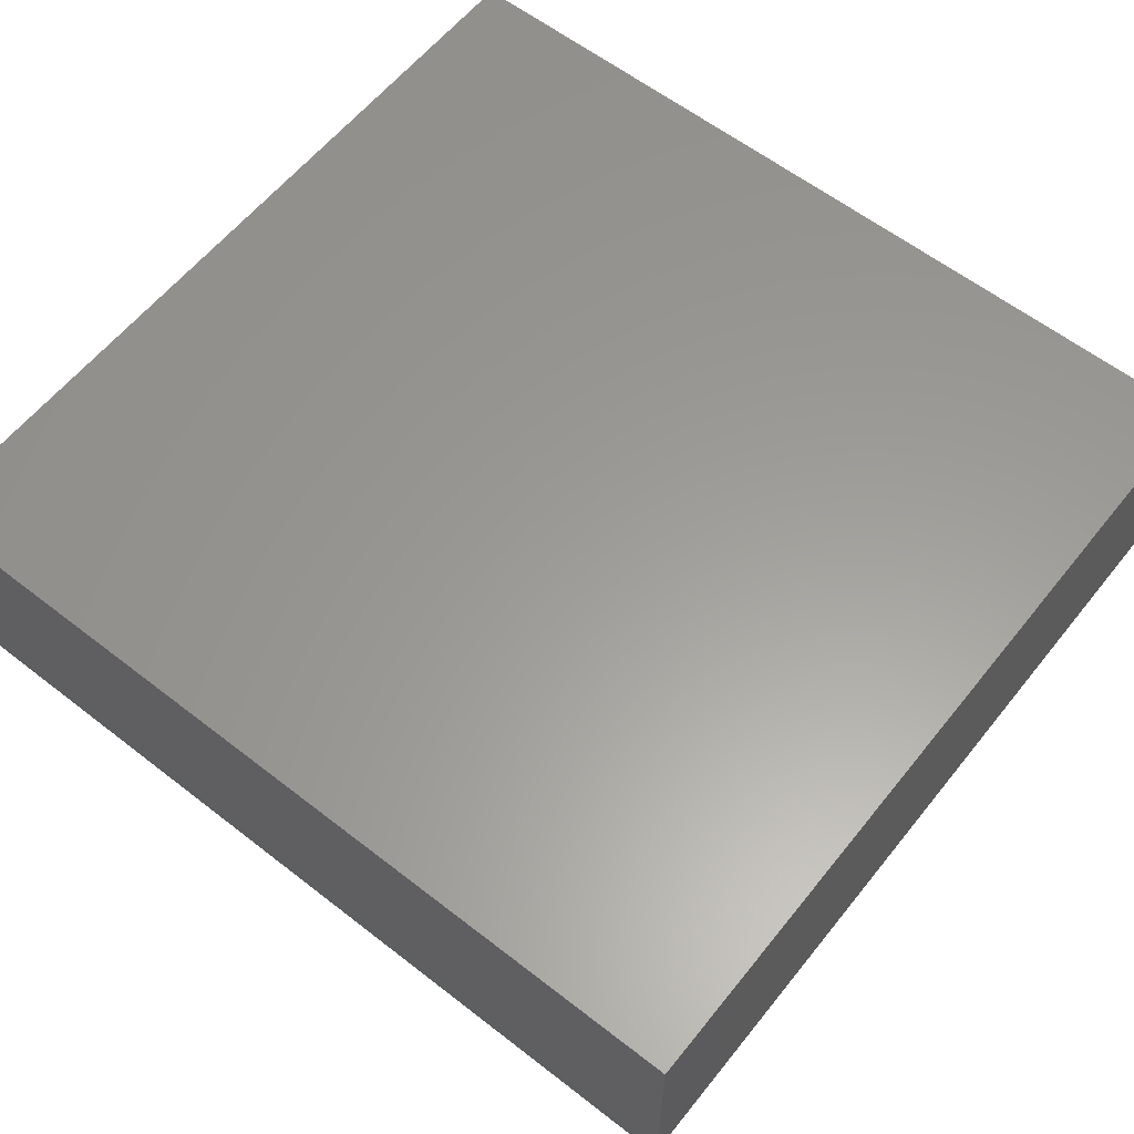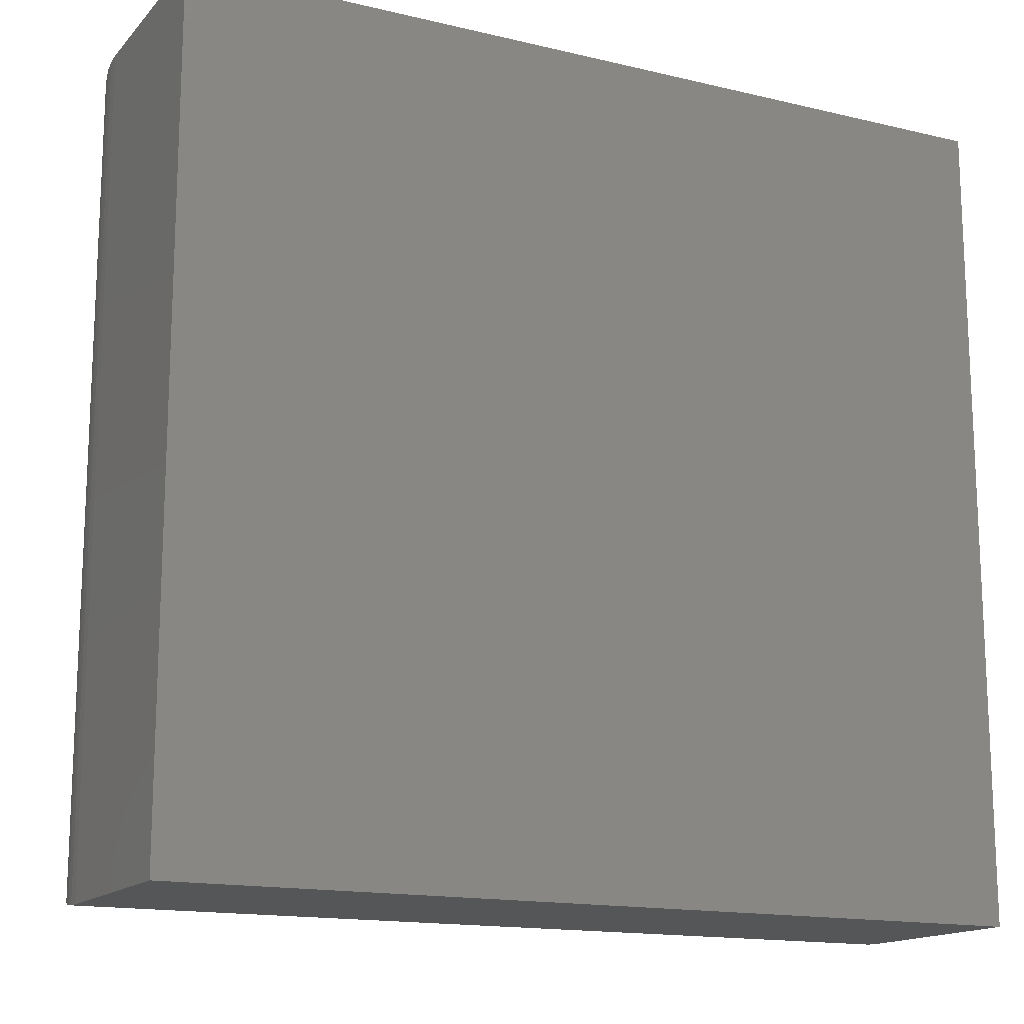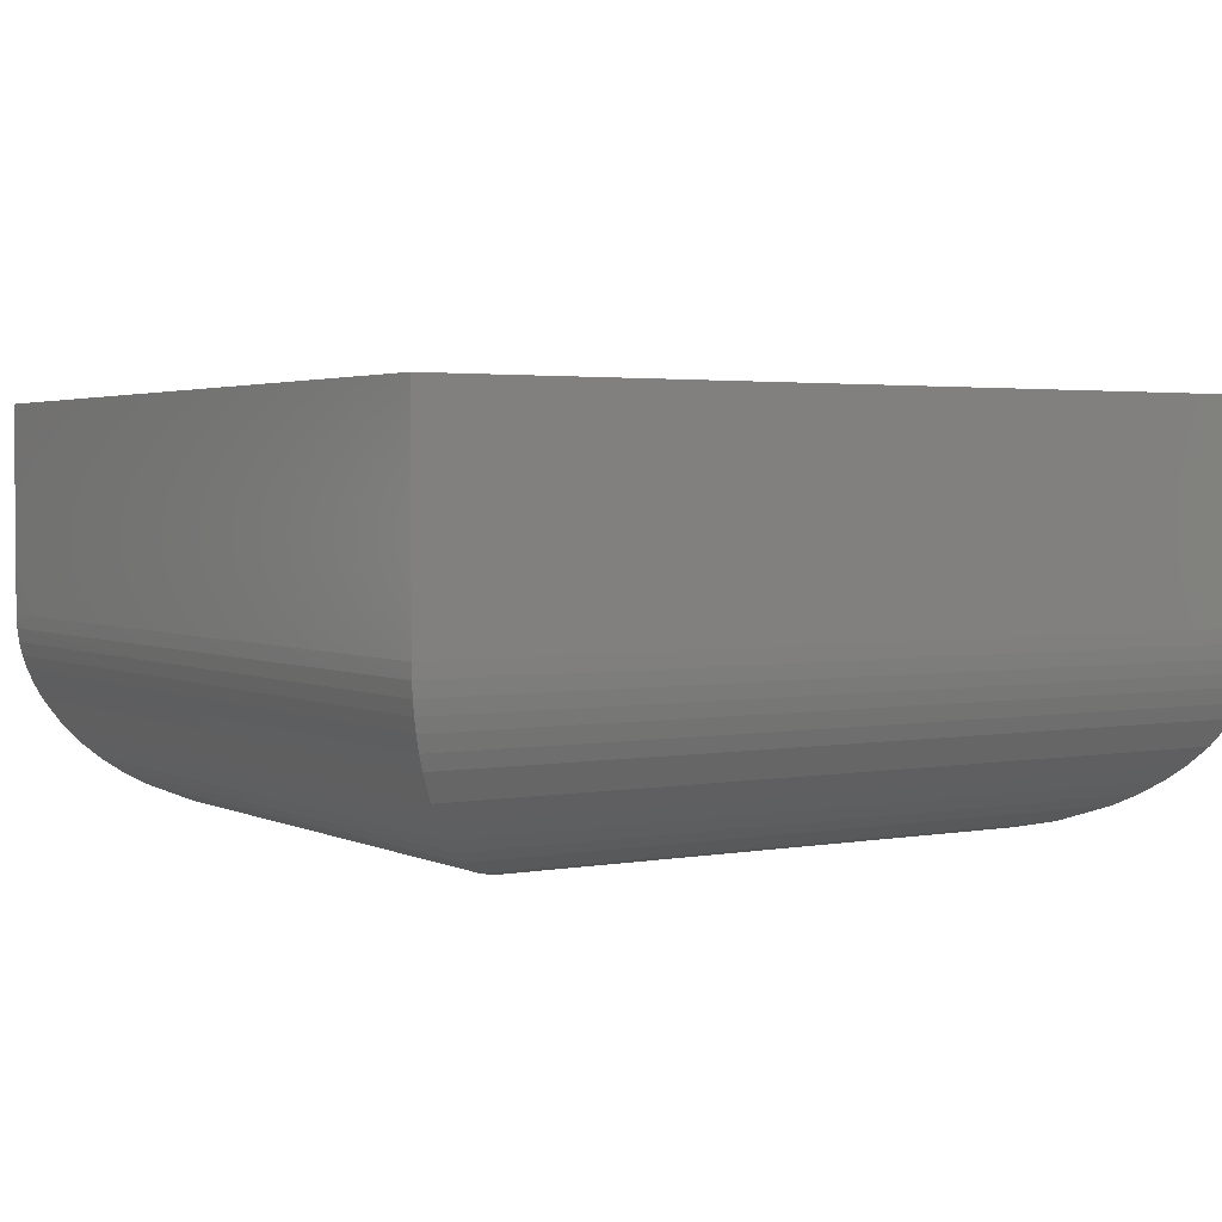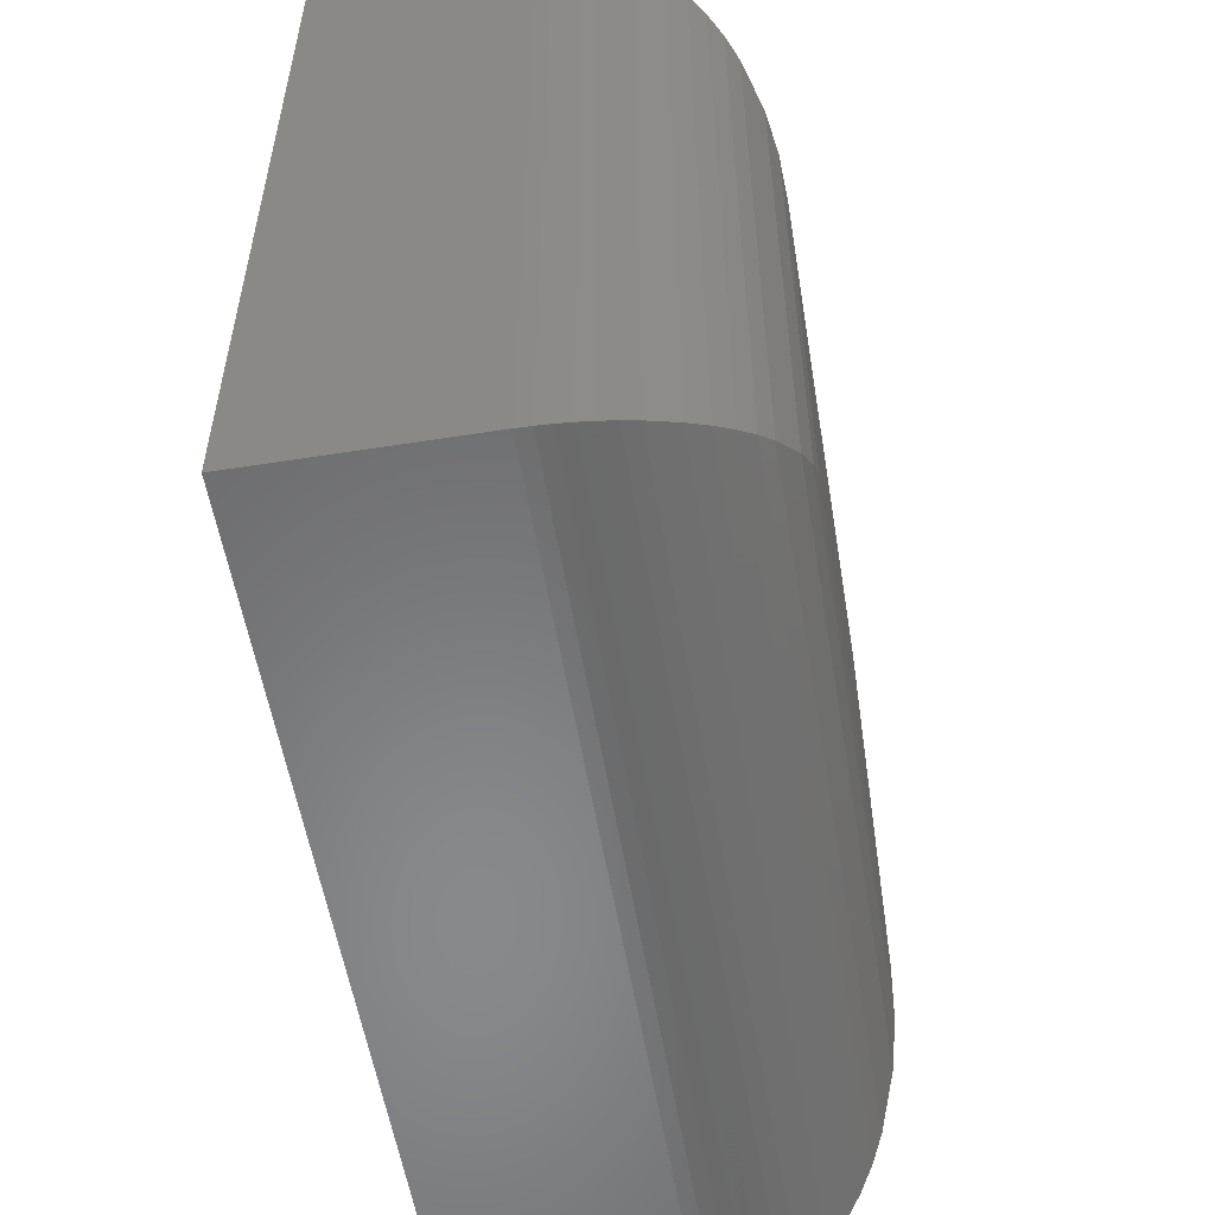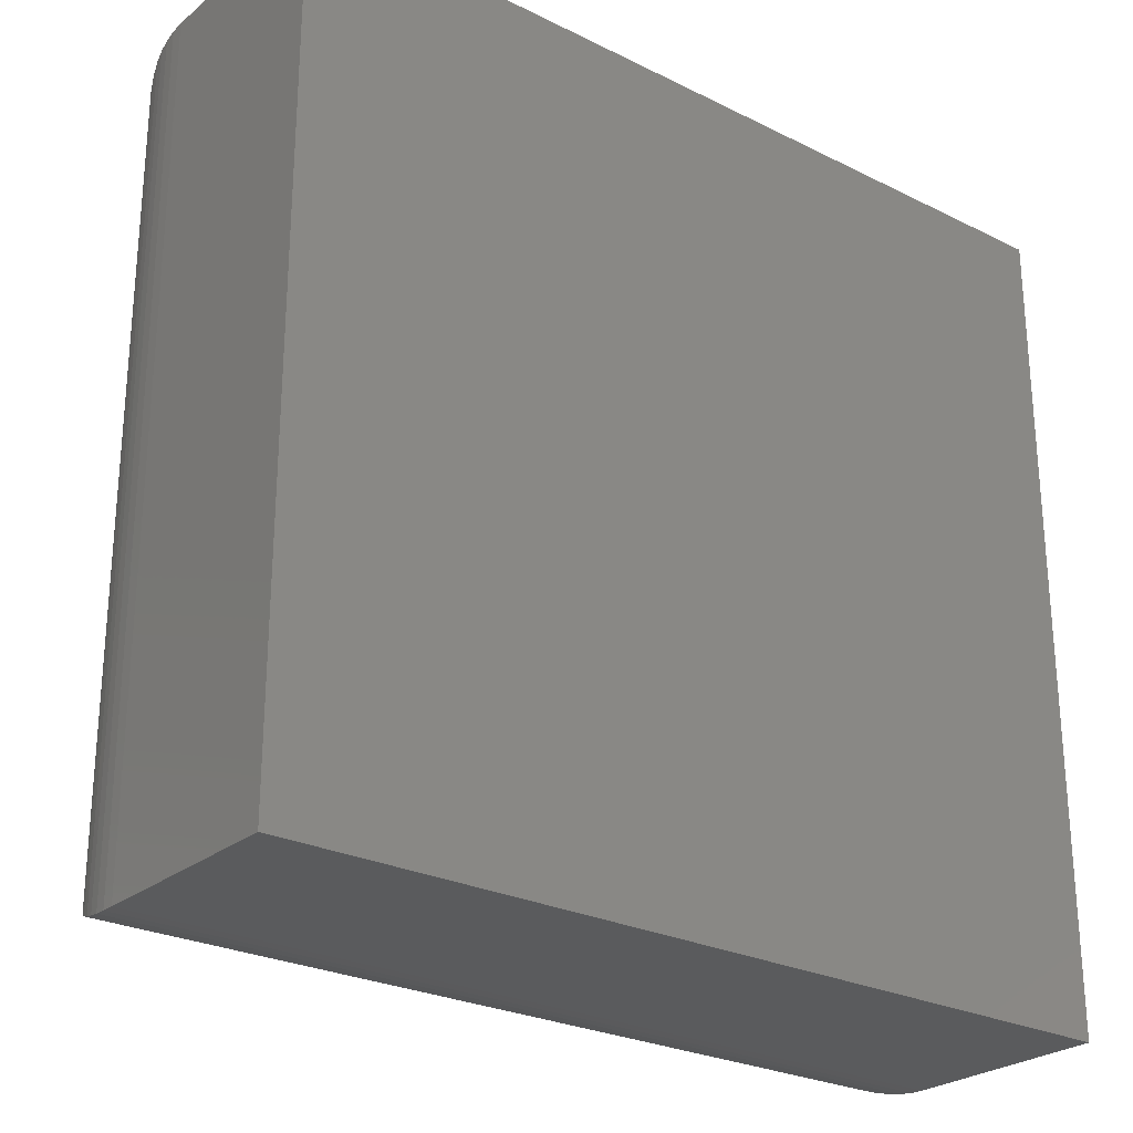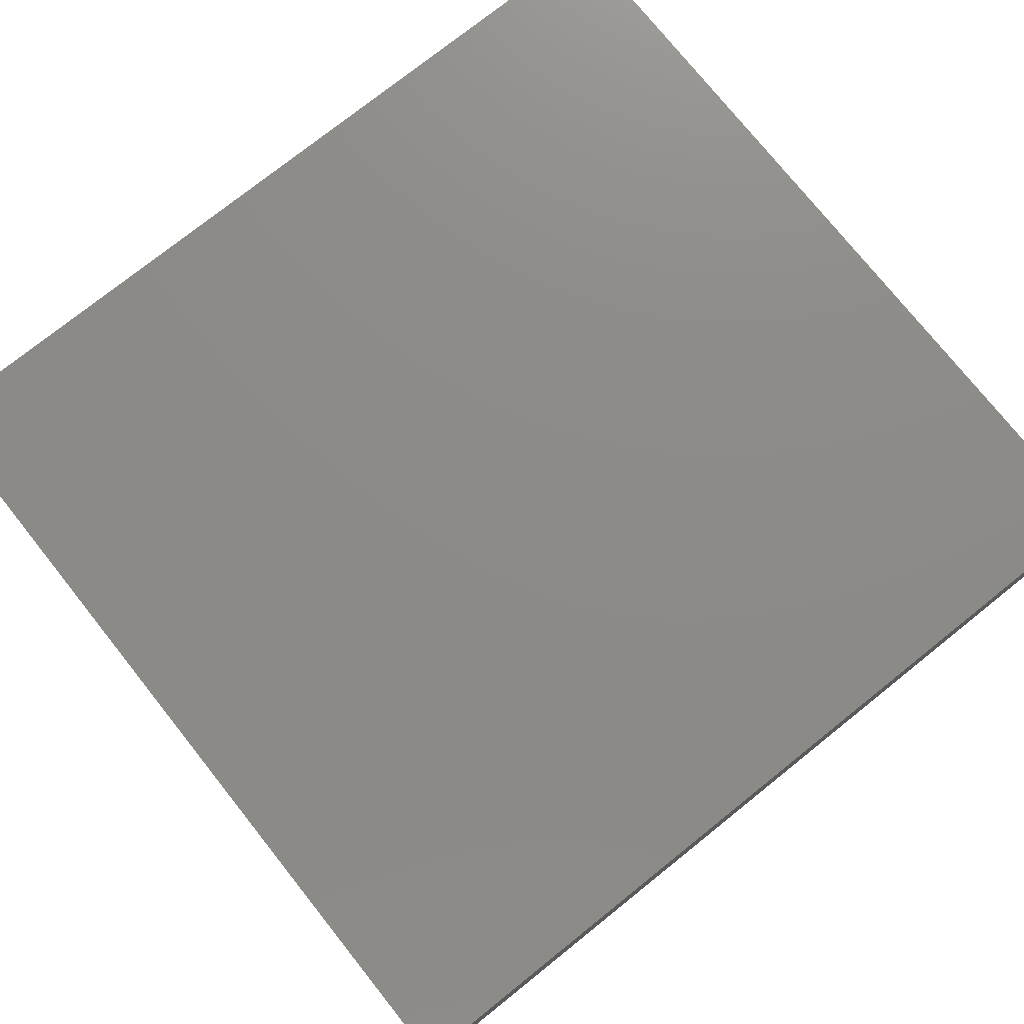
<metadata>
{"format":"stl","ext":"stl","renderer":"f3d","projection":"perspective","resolution":1024,"background":"white","views":[{"elev":60.2,"azim":-141.5,"up":"+Y"},{"elev":-15.3,"azim":153.2,"up":"+Z"},{"elev":2.7,"azim":147.6,"up":"+Y"},{"elev":-55.3,"azim":-80.6,"up":"+Z"},{"elev":-26.0,"azim":141.8,"up":"+Z"},{"elev":76.2,"azim":-38.6,"up":"+Y"}]}
</metadata>
<code>
# stl→obj: 64 verts, 124 faces
v -0.5859 -0.3438 0.1641
v -0.1641 -0.3438 0.1641
v -0.5859 -0.3438 0.5544
v -0.1641 -0.3438 0.5544
v -0.75 -0.1797 0.7184
v -0.75 4.884e-33 0.7184
v -0.75 -0.1797 0
v -0.75 0 0
v 6.394e-17 -0.1797 0.7184
v 4.399e-17 8.327e-17 0.7184
v 1.995e-17 -0.1797 -4.592e-17
v 0 8.327e-17 -4.592e-17
v -0.000425 -0.1915 0.718
v -0.7496 -0.1915 0.718
v -0.001695 -0.2032 0.7167
v -0.7483 -0.2032 0.7167
v -0.00378 -0.2147 0.7146
v -0.7462 -0.2147 0.7146
v -0.006618 -0.2258 0.7118
v -0.7434 -0.2258 0.7118
v -0.01105 -0.2389 0.7074
v -0.739 -0.2389 0.7074
v -0.01643 -0.2512 0.702
v -0.7336 -0.2512 0.702
v -0.02951 -0.2736 0.6889
v -0.7205 -0.2736 0.6889
v -0.04129 -0.2885 0.6771
v -0.7087 -0.2885 0.6771
v -0.0542 -0.3015 0.6642
v -0.6958 -0.3015 0.6642
v -0.068 -0.3127 0.6504
v -0.682 -0.3127 0.6504
v -0.08245 -0.322 0.636
v -0.6675 -0.322 0.636
v -0.1127 -0.3355 0.6058
v -0.6373 -0.3355 0.6058
v -0.138 -0.3417 0.5805
v -0.612 -0.3417 0.5805
v -0.0004267 -0.1915 0.000425
v -0.001699 -0.2032 0.001695
v -0.003781 -0.2147 0.00378
v -0.006618 -0.2258 0.006618
v -0.01105 -0.2389 0.01105
v -0.01643 -0.2512 0.01643
v -0.02951 -0.2736 0.02951
v -0.04129 -0.2885 0.04129
v -0.05421 -0.3015 0.0542
v -0.068 -0.3127 0.068
v -0.08245 -0.322 0.08245
v -0.1127 -0.3355 0.1127
v -0.138 -0.3417 0.138
v -0.7496 -0.1915 0.0004267
v -0.7483 -0.2032 0.001699
v -0.7462 -0.2147 0.003781
v -0.7434 -0.2258 0.006618
v -0.739 -0.2389 0.01105
v -0.7336 -0.2512 0.01643
v -0.7205 -0.2736 0.02951
v -0.7087 -0.2885 0.04129
v -0.6958 -0.3015 0.05421
v -0.682 -0.3127 0.068
v -0.6675 -0.322 0.08245
v -0.6373 -0.3355 0.1127
v -0.612 -0.3417 0.138
f 1 2 3
f 3 2 4
f 5 6 7
f 7 6 8
f 9 10 5
f 5 10 6
f 11 12 9
f 9 12 10
f 7 8 11
f 11 8 12
f 9 5 13
f 13 5 14
f 13 14 15
f 15 14 16
f 15 16 17
f 17 16 18
f 17 18 19
f 19 18 20
f 19 20 21
f 21 20 22
f 21 22 23
f 23 22 24
f 23 24 25
f 25 24 26
f 25 26 27
f 27 26 28
f 27 28 29
f 29 28 30
f 29 30 31
f 31 30 32
f 31 32 33
f 33 32 34
f 33 34 35
f 35 34 36
f 35 36 37
f 37 36 38
f 37 38 4
f 4 38 3
f 11 9 39
f 39 9 13
f 39 13 40
f 40 13 15
f 40 15 41
f 41 15 17
f 41 17 42
f 42 17 19
f 42 19 43
f 43 19 21
f 43 21 44
f 44 21 23
f 44 23 45
f 45 23 25
f 45 25 46
f 46 25 27
f 46 27 47
f 47 27 29
f 47 29 48
f 48 29 31
f 48 31 49
f 49 31 33
f 49 33 50
f 50 33 35
f 50 35 51
f 51 35 37
f 51 37 2
f 2 37 4
f 7 11 52
f 52 11 39
f 52 39 53
f 53 39 40
f 53 40 54
f 54 40 41
f 54 41 55
f 55 41 42
f 55 42 56
f 56 42 43
f 56 43 57
f 57 43 44
f 57 44 58
f 58 44 45
f 58 45 59
f 59 45 46
f 59 46 60
f 60 46 47
f 60 47 61
f 61 47 48
f 61 48 62
f 62 48 49
f 62 49 63
f 63 49 50
f 63 50 64
f 64 50 51
f 64 51 1
f 1 51 2
f 5 7 14
f 14 7 52
f 14 52 16
f 16 52 53
f 16 53 18
f 18 53 54
f 18 54 20
f 20 54 55
f 20 55 22
f 22 55 56
f 22 56 24
f 24 56 57
f 24 57 26
f 26 57 58
f 26 58 28
f 28 58 59
f 28 59 30
f 30 59 60
f 30 60 32
f 32 60 61
f 32 61 34
f 34 61 62
f 34 62 36
f 36 62 63
f 36 63 38
f 38 63 64
f 38 64 3
f 3 64 1
f 8 6 12
f 12 6 10

</code>
